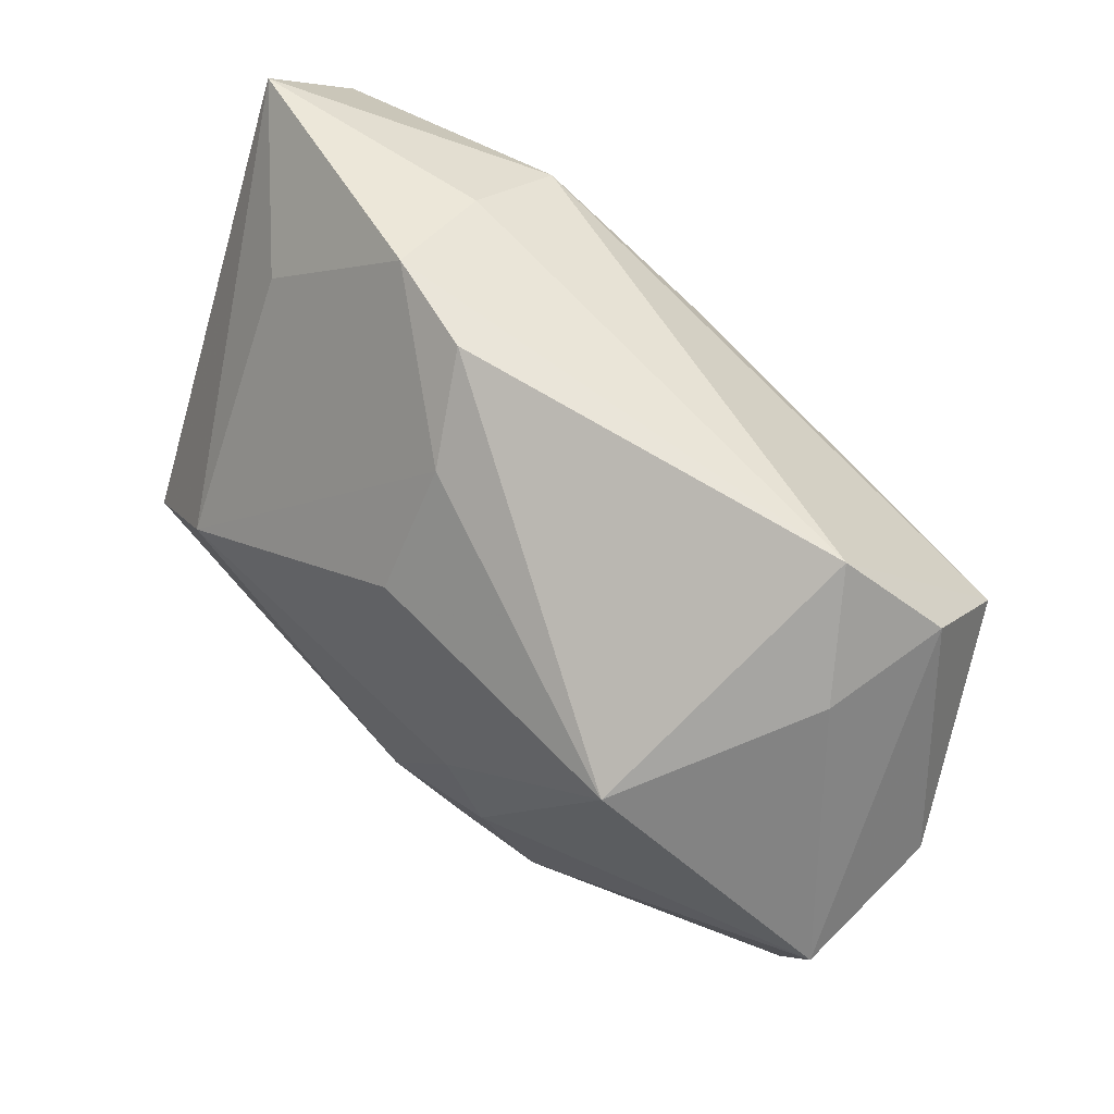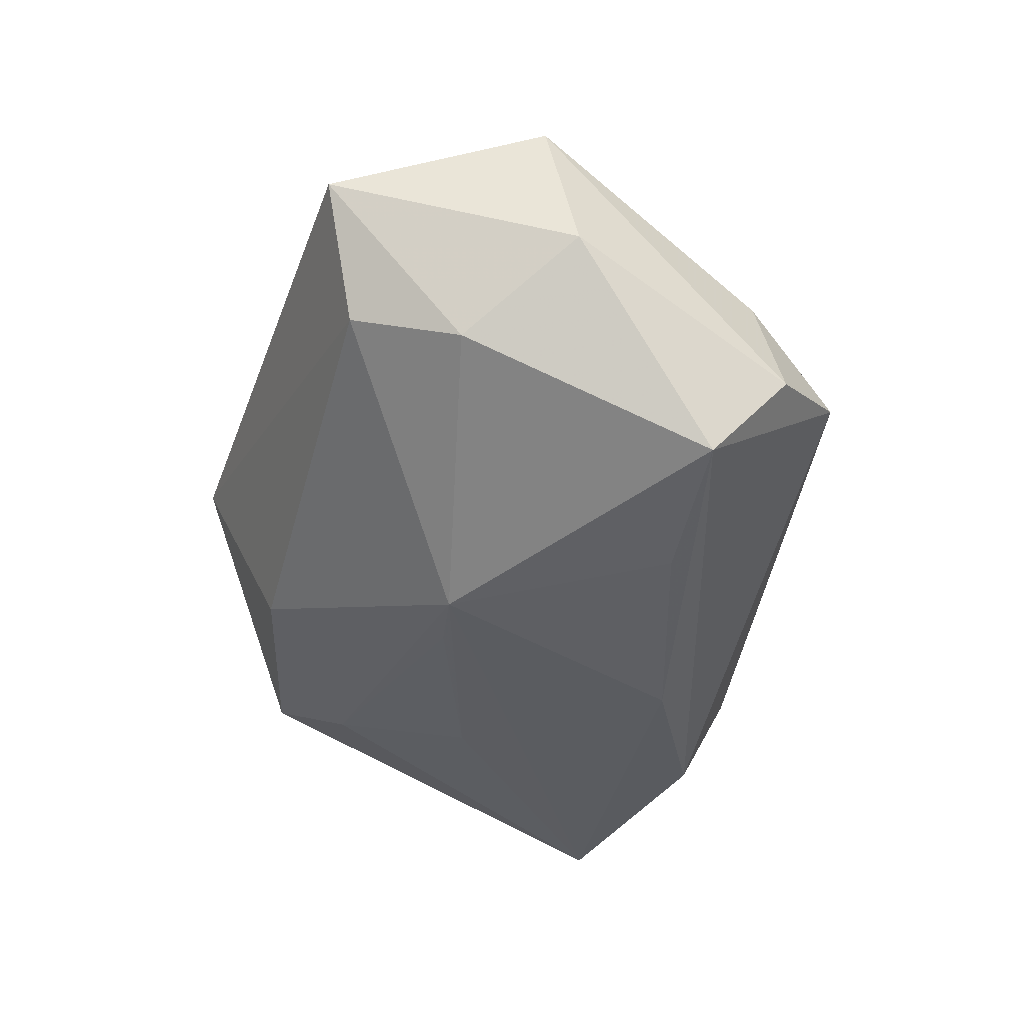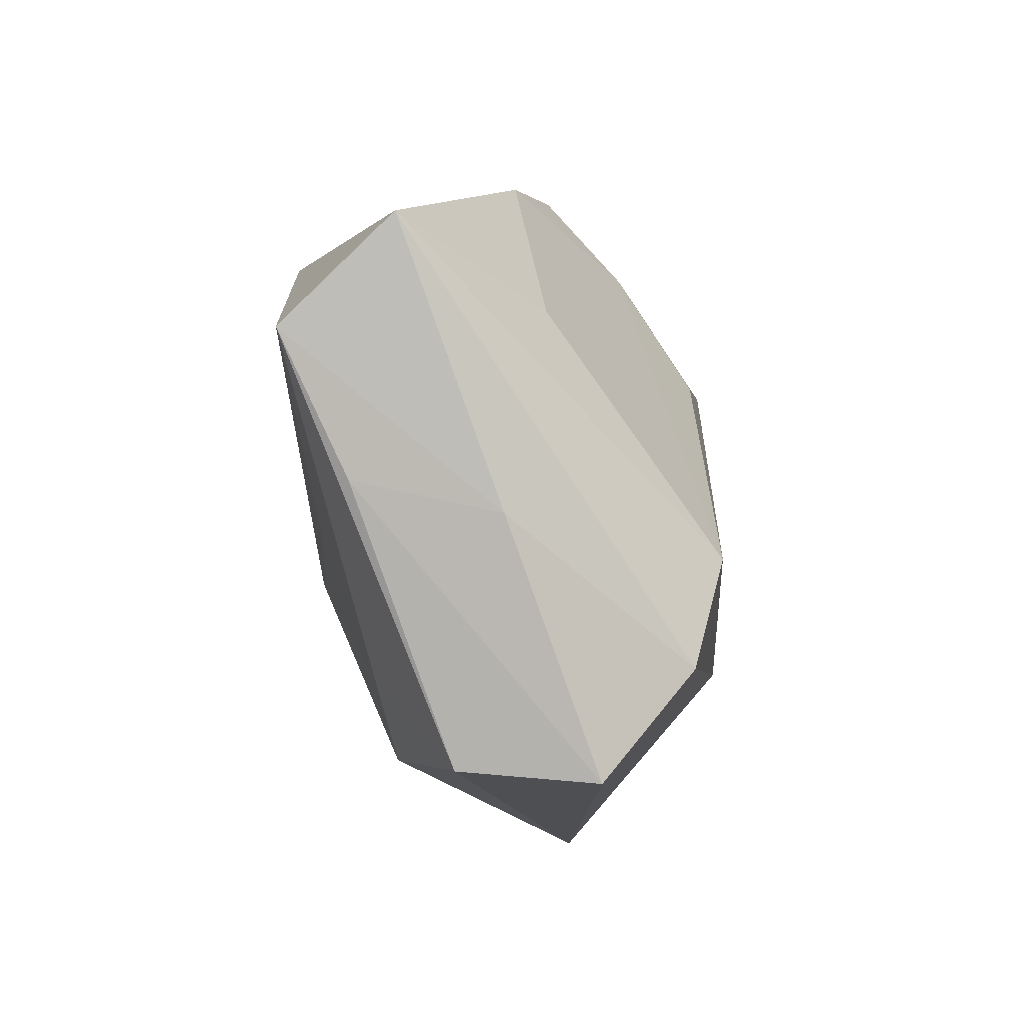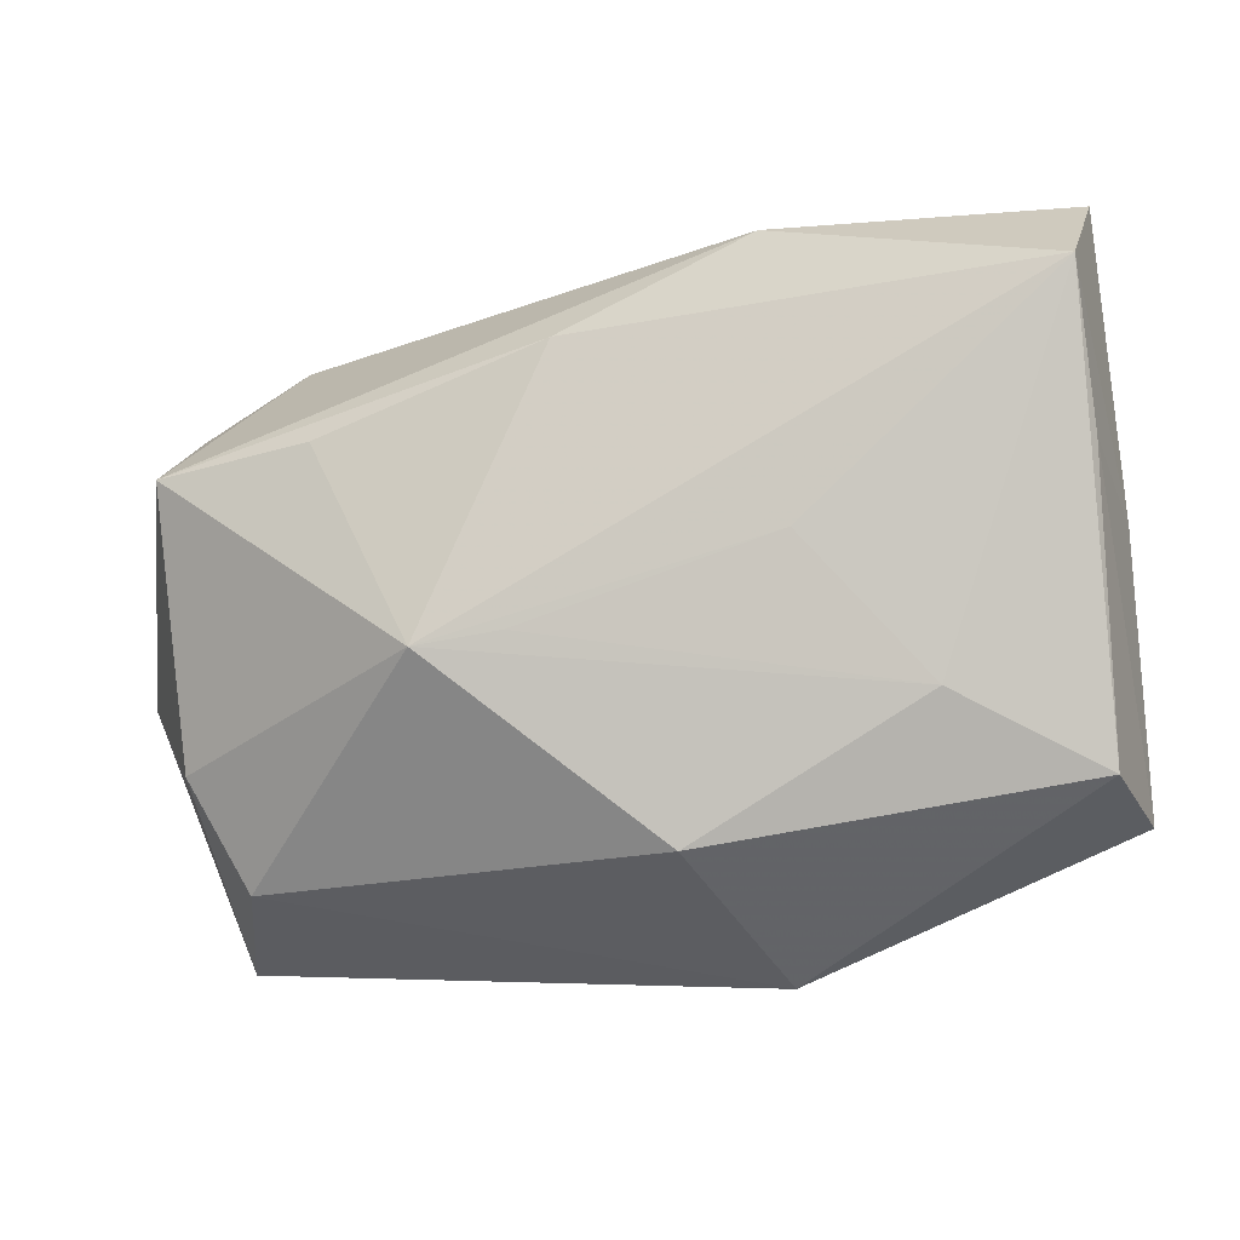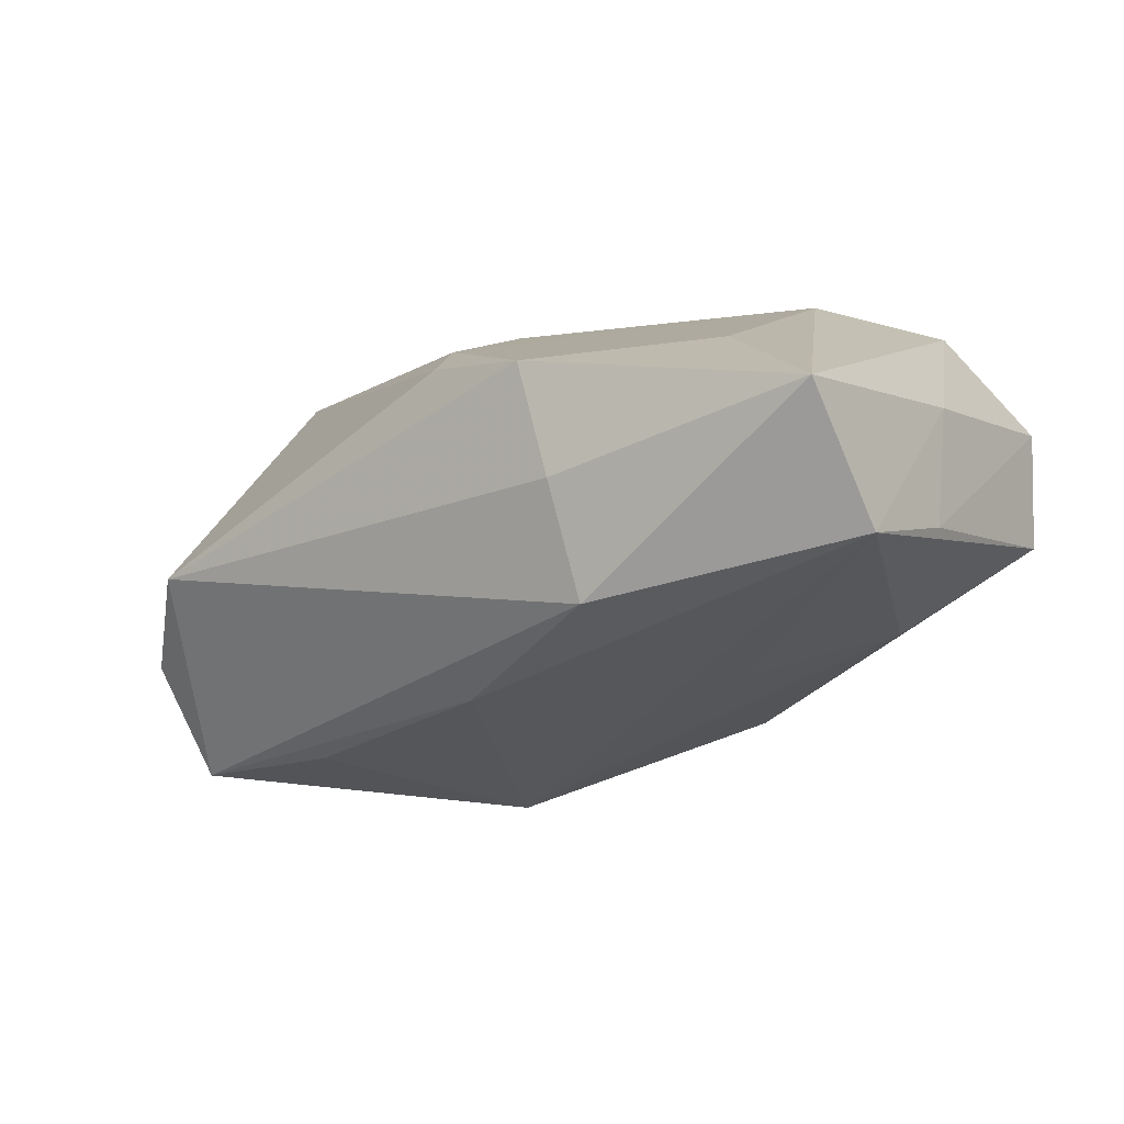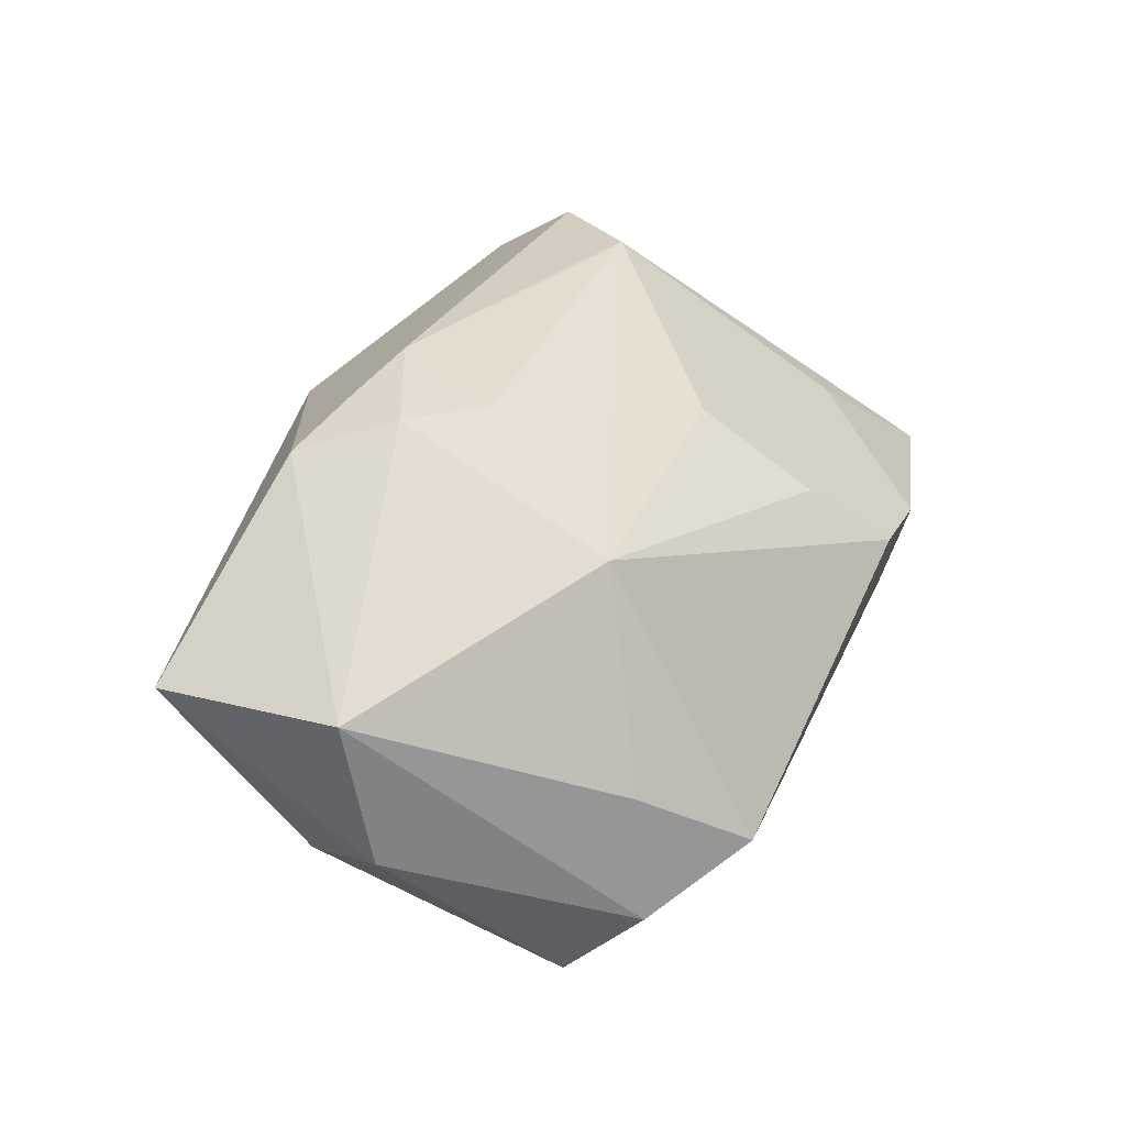
<metadata>
{"format":"obj","ext":"obj","renderer":"f3d","projection":"perspective","resolution":1024,"background":"white","views":[{"elev":59.3,"azim":43.0,"up":"+Y"},{"elev":-38.5,"azim":76.9,"up":"+Z"},{"elev":4.0,"azim":-86.8,"up":"+Y"},{"elev":-21.5,"azim":-160.6,"up":"+Y"},{"elev":-26.6,"azim":-145.4,"up":"+Z"},{"elev":37.1,"azim":106.7,"up":"+Z"}]}
</metadata>
<code>
v 0.03661 0.01022 -0.01799
v 0.03474 0.01613 0.002486
v 0.01078 -0.01298 0.02022
v -0.005924 0.03032 0.004014
v -0.01119 -0.03159 0.006317
v 0.03767 -0.02637 0.006892
v 0.03697 -0.01318 -0.009124
v -0.01657 0.02353 -0.01884
v -0.01531 0.03107 0.001315
v -0.01663 0.0285 -0.009197
v -0.03589 -0.0109 0.01773
v 0.0002083 0.01601 -0.02078
v 0.04443 -0.003929 -0.001672
v 0.02164 0.01068 -0.01968
v 0.01463 -0.0223 0.01737
v 0.03239 -0.02286 -0.00505
v -0.01799 -0.001343 -0.01662
v 0.04356 -0.006736 0.01224
v 0.02958 0.02537 -0.004434
v -0.04019 -0.02 0.009923
v -0.02783 -0.01333 -0.01052
v -0.0006077 -0.01658 0.02051
v -0.02925 0.01942 0.004781
v -0.0409 0.005289 -0.01109
v 0.007265 -0.005435 0.02087
v -0.00209 0.01231 0.01799
v 0.004308 -0.007945 -0.01946
v -0.006859 -0.0244 -0.01082
v 0.03721 0.01773 -0.008998
v -0.002138 0.02292 0.01094
v 0.02491 0.0108 0.01955
v -0.02652 -0.002451 0.02036
v 0.01177 -0.008888 -0.02078
v 0.006297 -0.01923 0.01915
v -0.03949 -0.0192 -0.002479
v -0.04108 0.00263 0.001816
v -0.04108 0.01797 -0.01702
v -0.04108 0.02741 -0.007129
f 16 6 5
f 31 19 4
f 28 21 33
f 33 16 28
f 28 16 5
f 31 4 30
f 38 8 37
f 10 8 38
f 19 8 10
f 2 19 31
f 31 18 2
f 32 25 31
f 38 11 32
f 38 32 23
f 23 32 30
f 12 14 33
f 33 37 12
f 12 37 8
f 33 14 1
f 1 8 19
f 1 12 8
f 14 12 1
f 35 37 21
f 35 28 5
f 21 28 35
f 17 37 33
f 21 37 17
f 9 4 19
f 19 10 9
f 9 10 38
f 38 23 9
f 9 30 4
f 9 23 30
f 31 30 26
f 26 32 31
f 30 32 26
f 5 34 22
f 22 32 11
f 25 32 22
f 5 6 15
f 15 34 5
f 6 18 15
f 13 18 6
f 19 2 29
f 29 1 19
f 29 13 1
f 29 2 18
f 18 13 29
f 20 35 5
f 5 22 20
f 20 22 11
f 33 21 27
f 27 17 33
f 21 17 27
f 25 22 3
f 3 22 34
f 34 15 3
f 31 25 3
f 3 18 31
f 3 15 18
f 1 13 7
f 7 16 33
f 33 1 7
f 6 16 7
f 7 13 6
f 38 37 36
f 36 11 38
f 36 20 11
f 37 35 24
f 35 20 24
f 24 36 37
f 20 36 24

</code>
